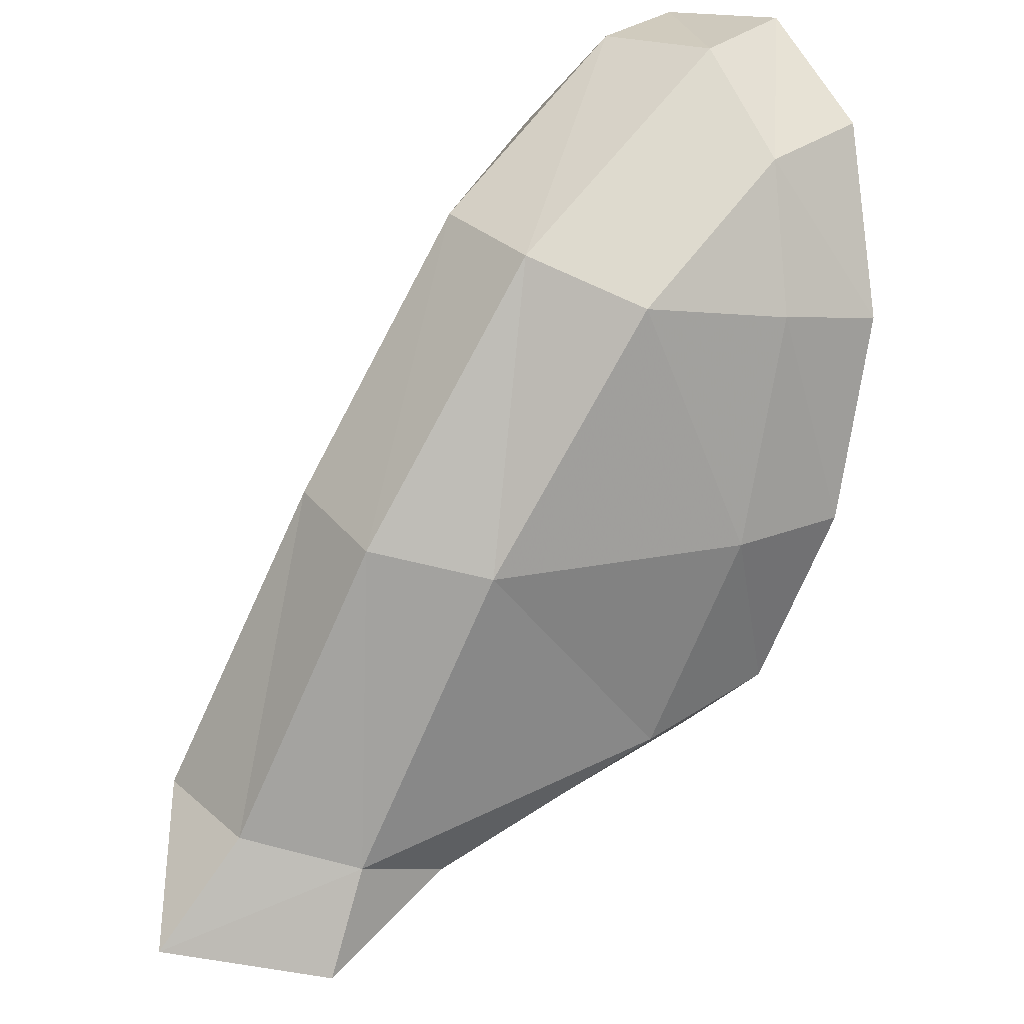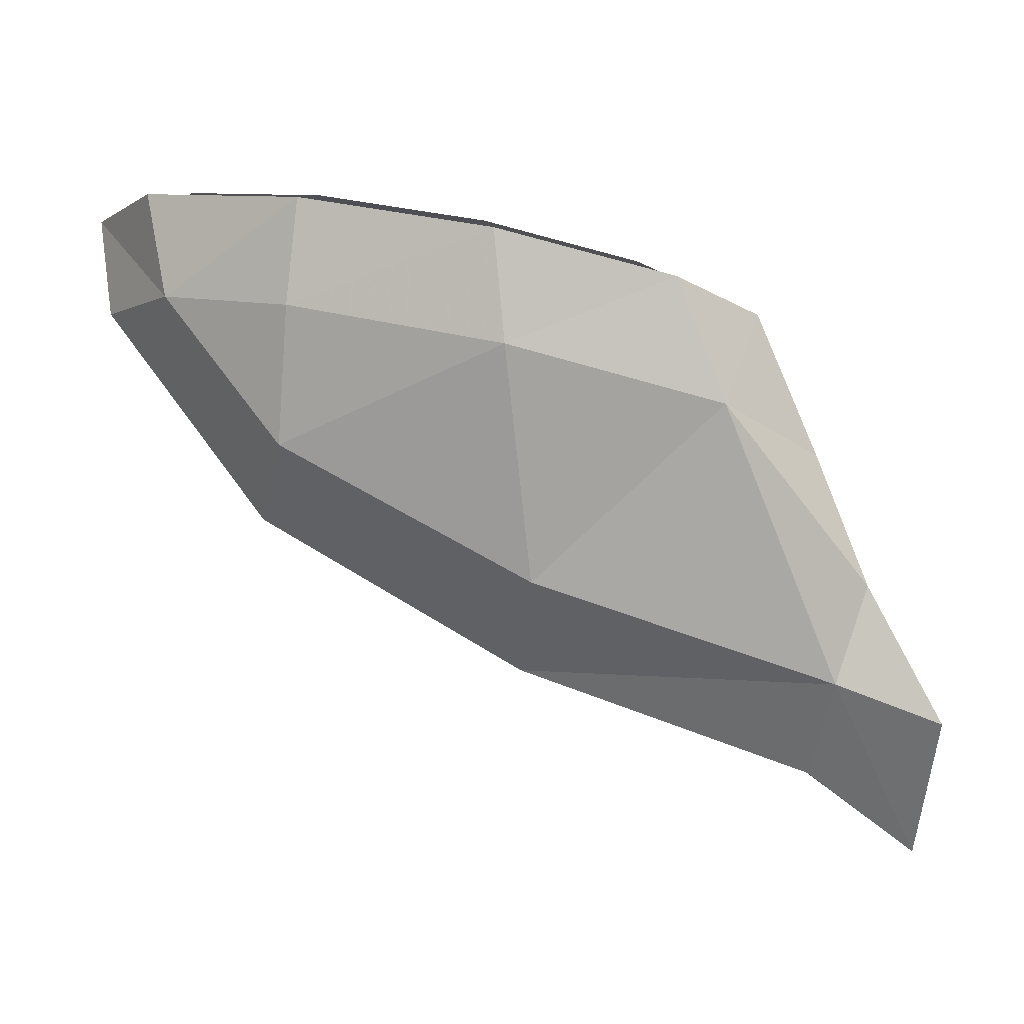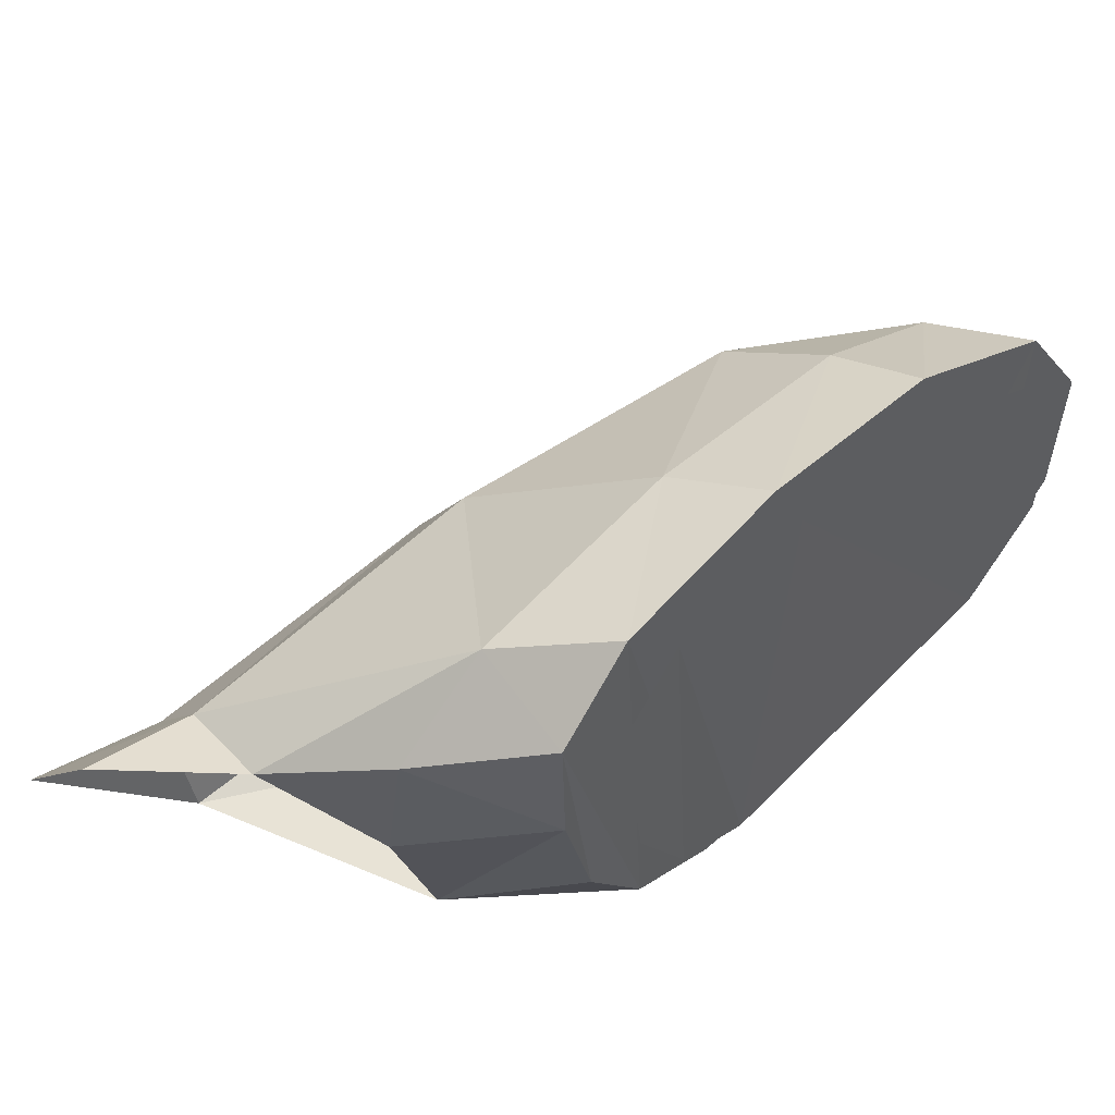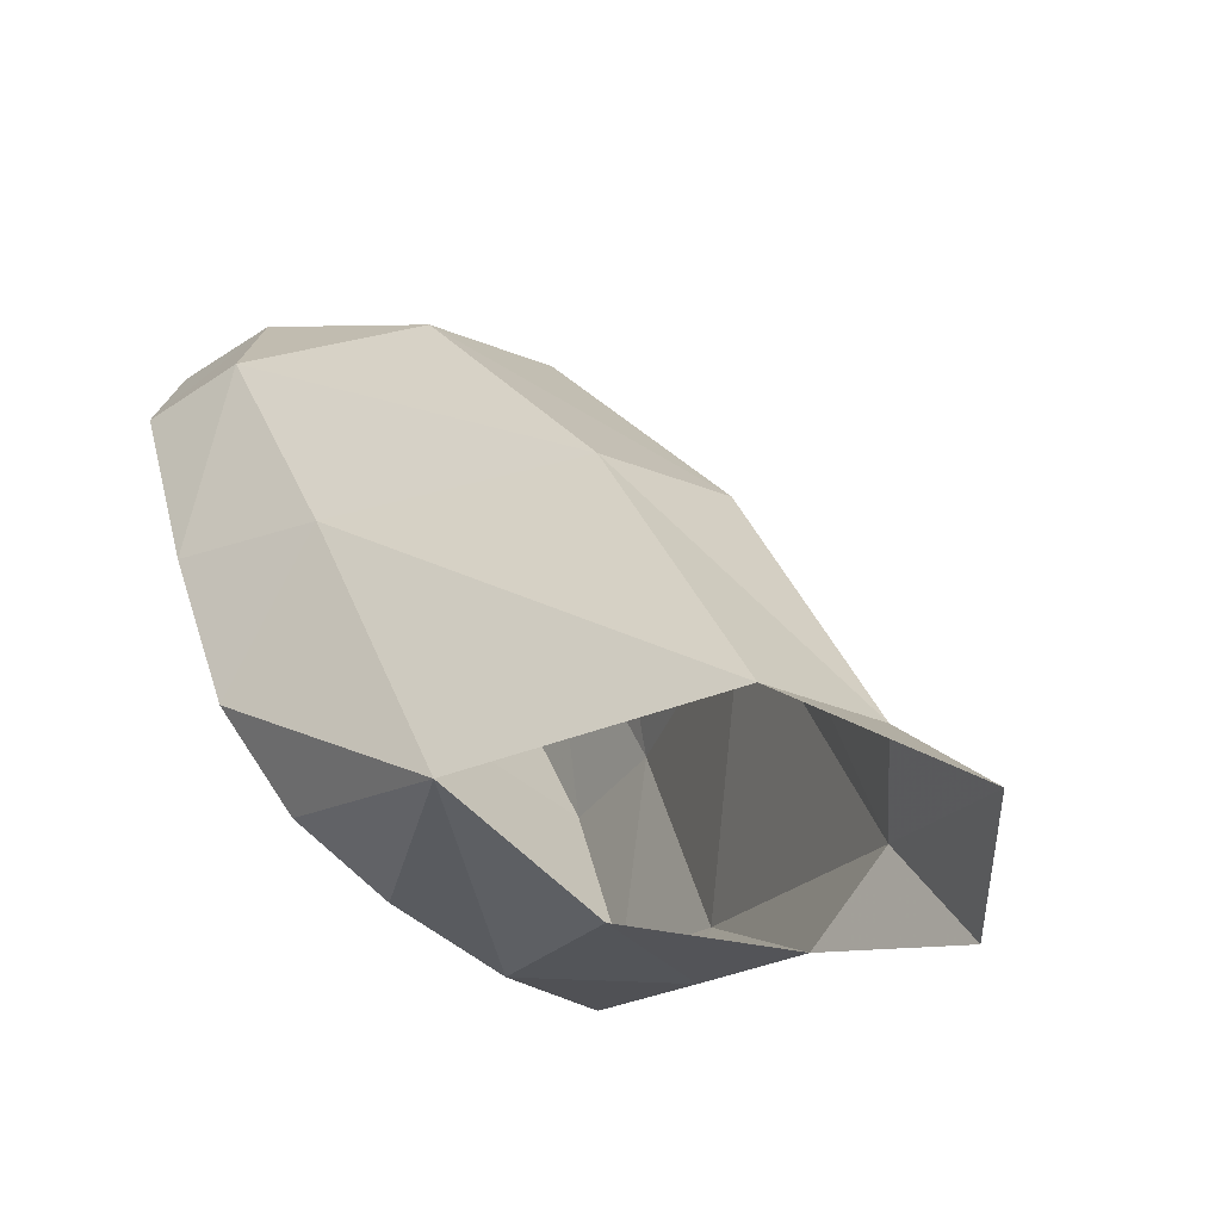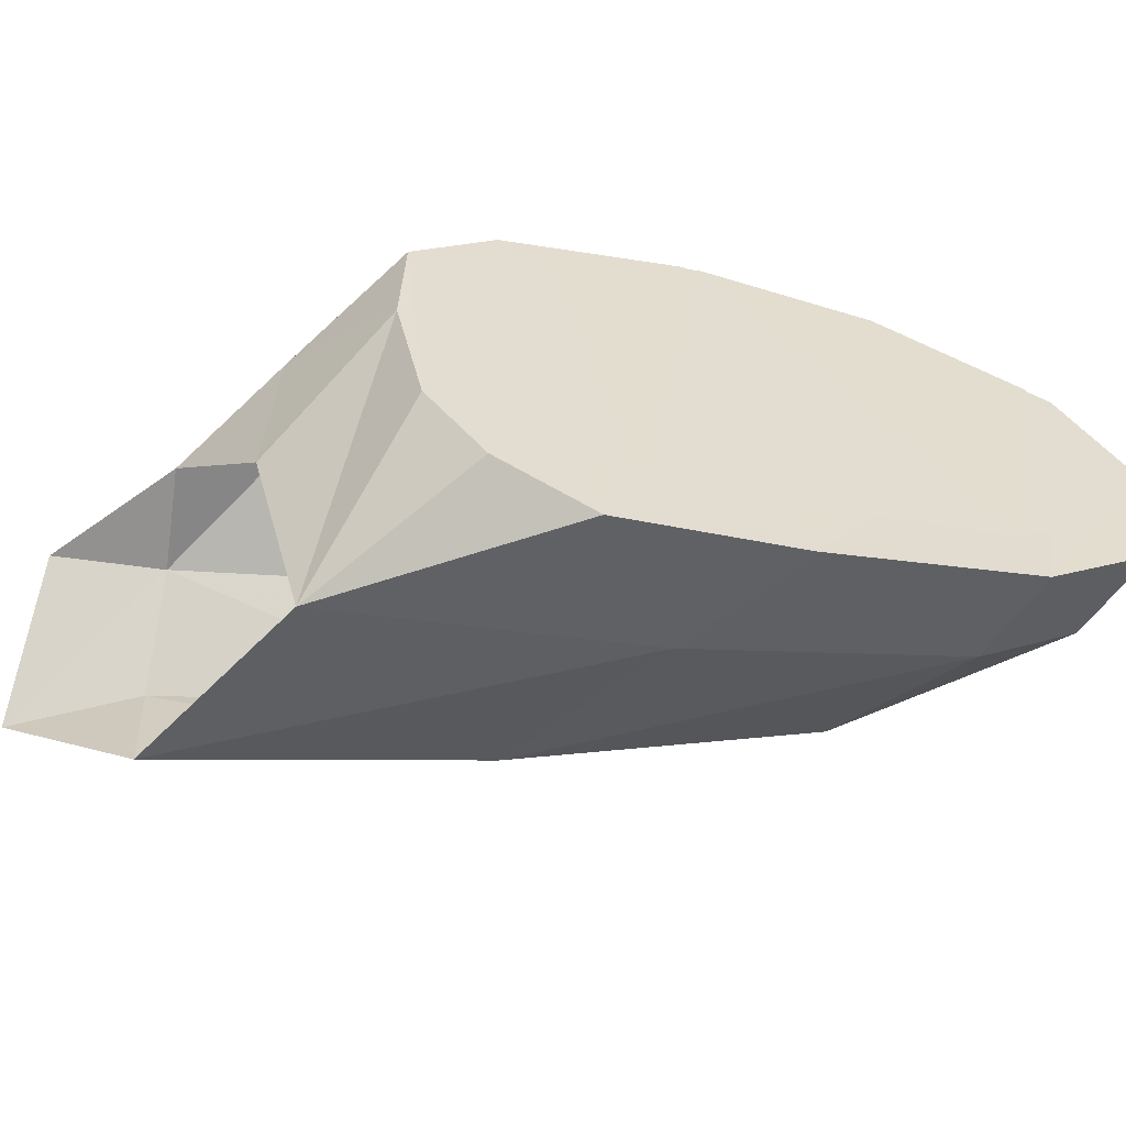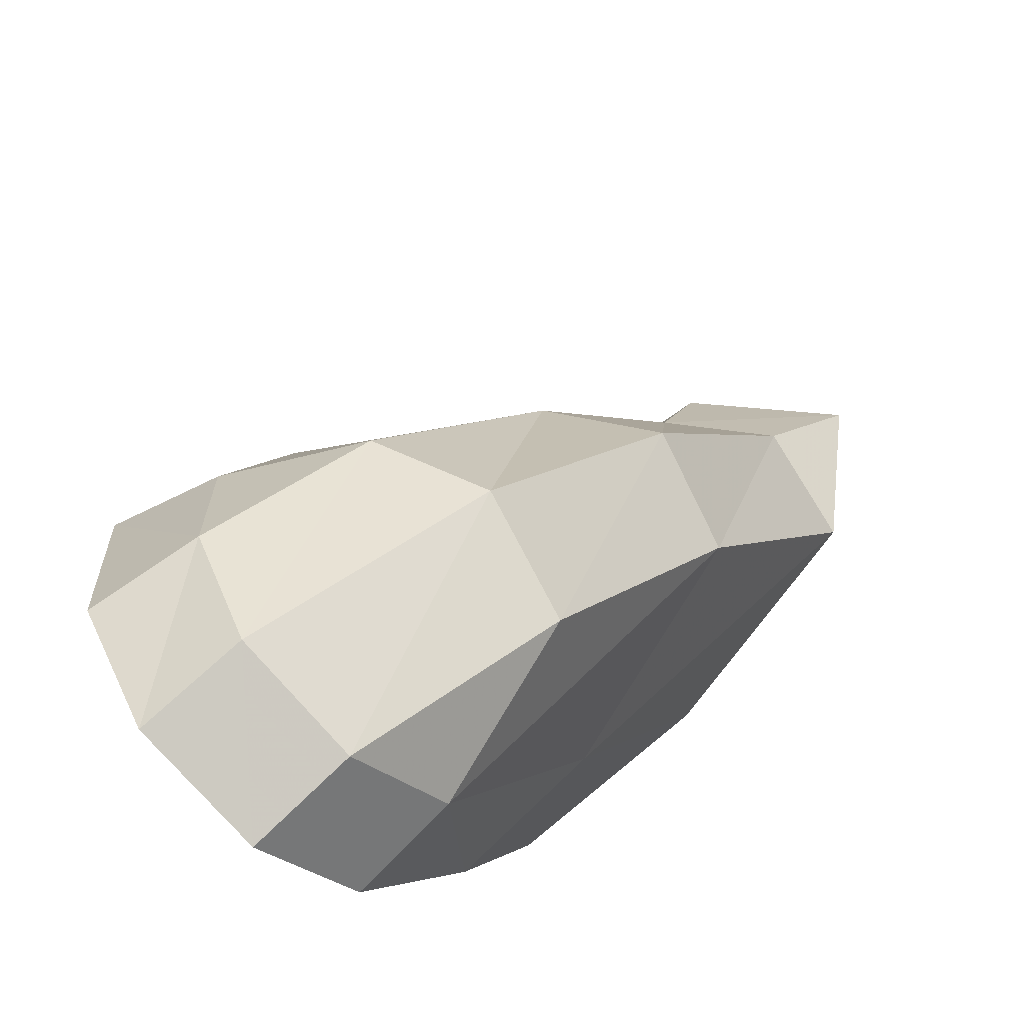
<metadata>
{"format":"obj","ext":"obj","renderer":"f3d","projection":"perspective","resolution":1024,"background":"white","views":[{"elev":35.9,"azim":127.4,"up":"+Z"},{"elev":70.7,"azim":79.2,"up":"+Y"},{"elev":55.2,"azim":-158.4,"up":"+Y"},{"elev":-32.2,"azim":36.0,"up":"+Z"},{"elev":-50.1,"azim":-128.7,"up":"+Y"},{"elev":75.3,"azim":-45.7,"up":"+Z"}]}
</metadata>
<code>
v 0.1159 0.04596 0.1506
v 0.1167 0.0387 0.1502
v 0.1228 0.0435 0.1491
v 0.1084 0.04312 0.1519
v 0.1087 0.04902 0.1525
v 0.1138 0.05023 0.1554
v 0.1074 0.05265 0.1568
v 0.1092 0.05211 0.1661
v 0.1037 0.0543 0.1656
v 0.1044 0.05099 0.1766
v 0.09957 0.05318 0.1751
v 0.1013 0.04784 0.183
v 0.09564 0.04888 0.183
v 0.09359 0.04279 0.1863
v 0.09916 0.04241 0.1865
v 0.1103 0.04671 0.1784
v 0.1121 0.04078 0.1801
v 0.1195 0.04448 0.1666
v 0.1227 0.03909 0.1678
v 0.1273 0.04201 0.1518
v 0.1307 0.03677 0.1534
v 0.1357 0.03549 0.1486
v 0.1306 0.04254 0.1469
v 0.1157 0.02938 0.1527
v 0.129 0.03061 0.1527
v 0.1204 0.03301 0.1674
v 0.1102 0.03449 0.1794
v 0.09893 0.03594 0.1853
v 0.09351 0.03619 0.1848
v 0.09545 0.03237 0.1793
v 0.09993 0.03064 0.169
v 0.1008 0.03222 0.18
v 0.108 0.03045 0.1677
v 0.1037 0.03005 0.1602
v 0.1058 0.03258 0.1555
v 0.1074 0.03672 0.153
v 0.0953 0.03372 0.1775
v 0.09546 0.04785 0.1807
v 0.09365 0.037 0.1822
v 0.09882 0.05152 0.1739
v 0.1024 0.05248 0.1658
v 0.1024 0.03174 0.1612
v 0.1055 0.05107 0.1583
v 0.1041 0.0339 0.1572
v 0.1067 0.04796 0.1546
v 0.1056 0.03873 0.1548
v 0.09371 0.04263 0.1835
f 1 2 3
f 1 4 2
f 4 1 5
f 6 5 1
f 5 6 7
f 8 7 6
f 7 8 9
f 10 9 8
f 9 10 11
f 12 11 10
f 11 12 13
f 12 14 13
f 14 12 15
f 16 15 12
f 15 16 17
f 18 17 16
f 17 18 19
f 20 19 18
f 19 20 21
f 20 22 21
f 22 20 23
f 3 23 20
f 21 22 25
f 26 21 25
f 21 26 19
f 27 19 26
f 19 27 17
f 28 17 27
f 17 28 15
f 29 15 28
f 15 29 14
f 30 14 29
f 30 13 14
f 30 31 13
f 32 31 30
f 31 32 33
f 32 26 33
f 26 32 27
f 27 32 28
f 30 28 32
f 28 30 29
f 25 33 26
f 33 25 24
f 34 33 24
f 33 34 31
f 9 31 34
f 11 31 9
f 13 31 11
f 9 34 7
f 7 34 35
f 34 24 35
f 35 24 36
f 24 4 36
f 4 24 2
f 5 36 4
f 5 35 36
f 7 35 5
f 6 3 20
f 1 3 6
f 18 6 20
f 6 18 8
f 16 8 18
f 8 16 10
f 16 12 10
f 37 38 39
f 37 40 38
f 37 41 40
f 37 42 41
f 41 42 43
f 43 42 44
f 43 44 45
f 45 44 46
f 39 38 47

</code>
